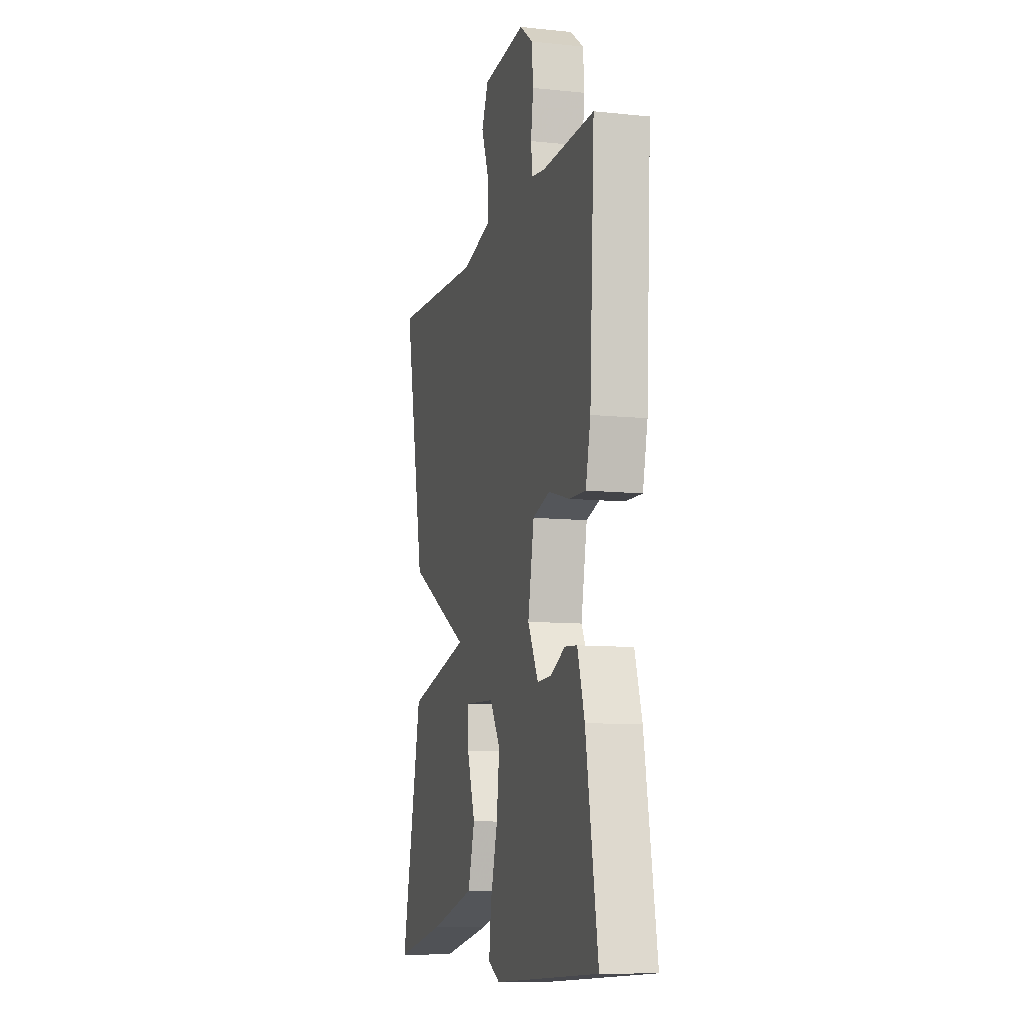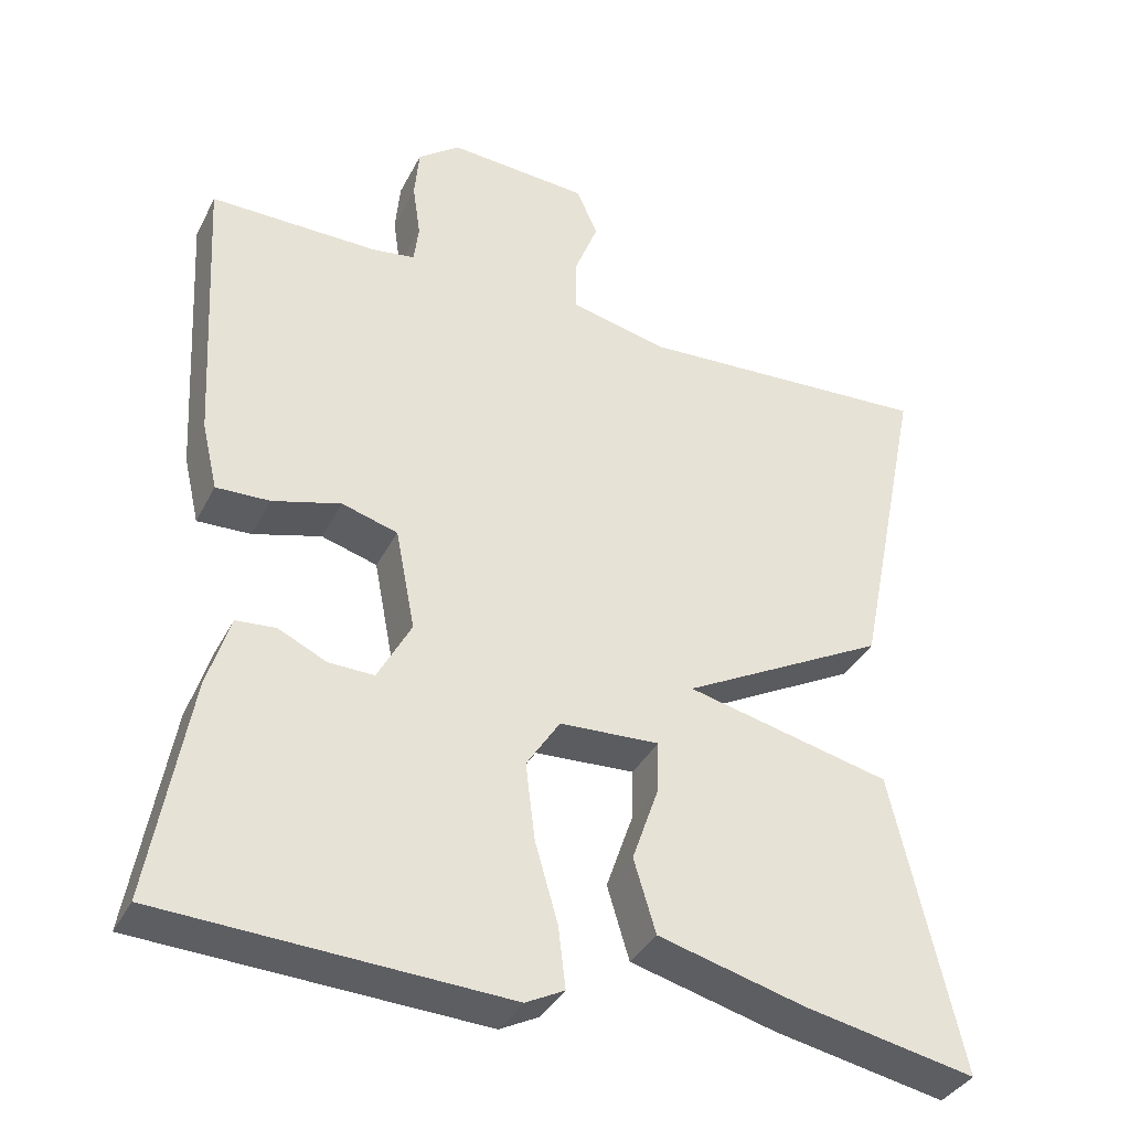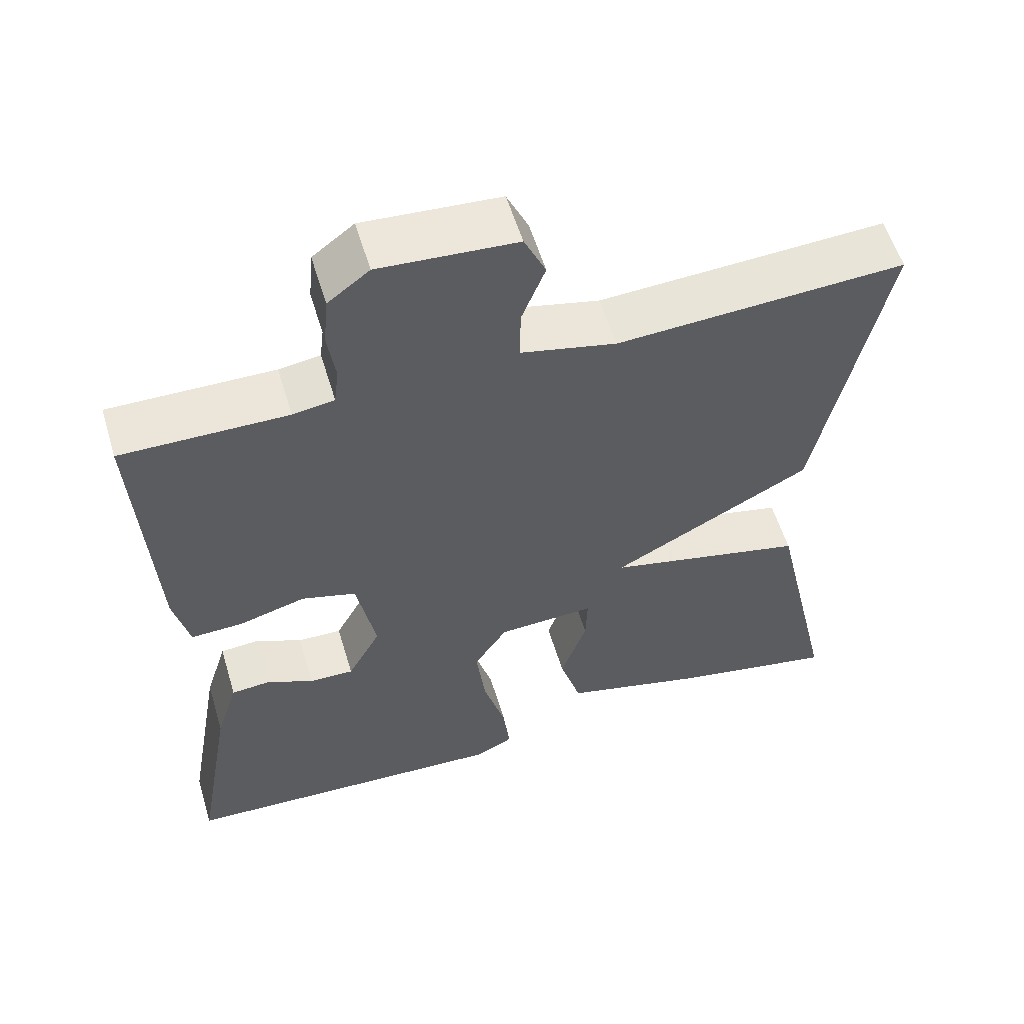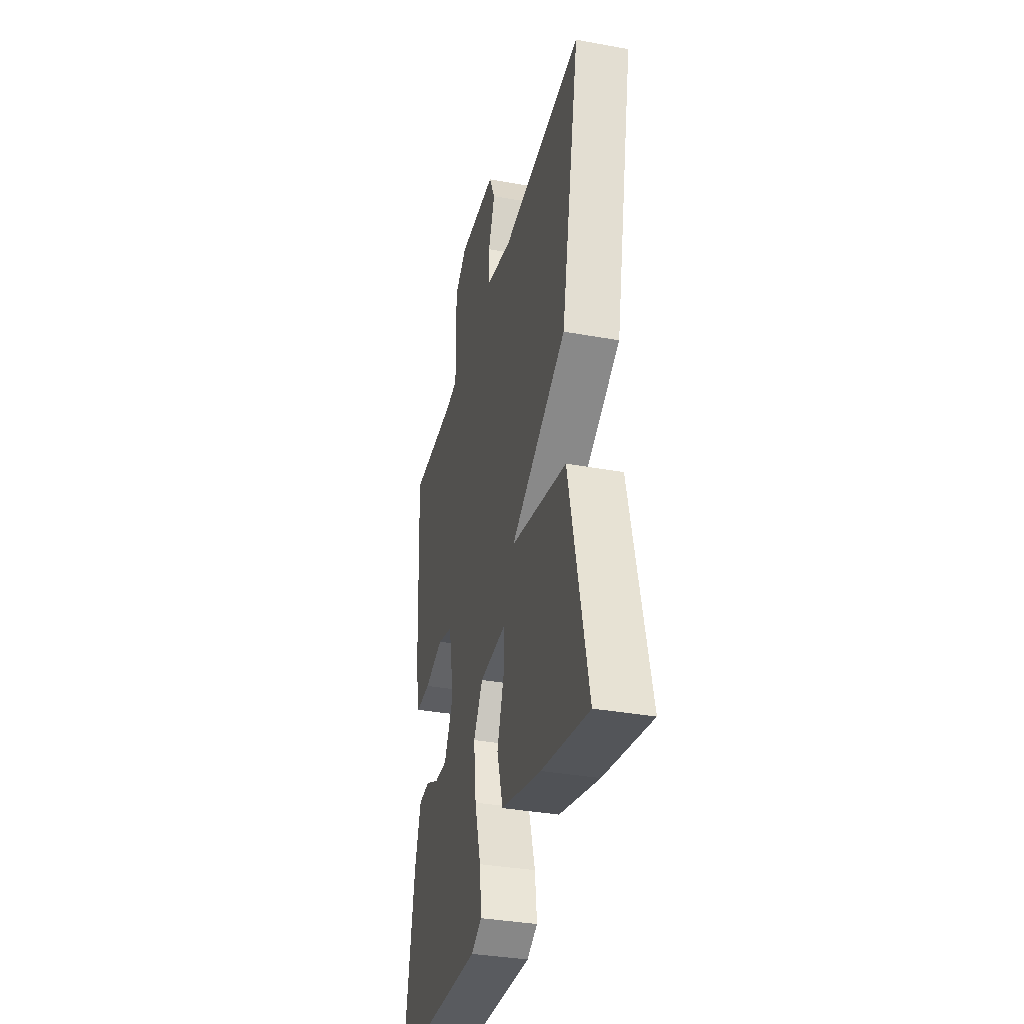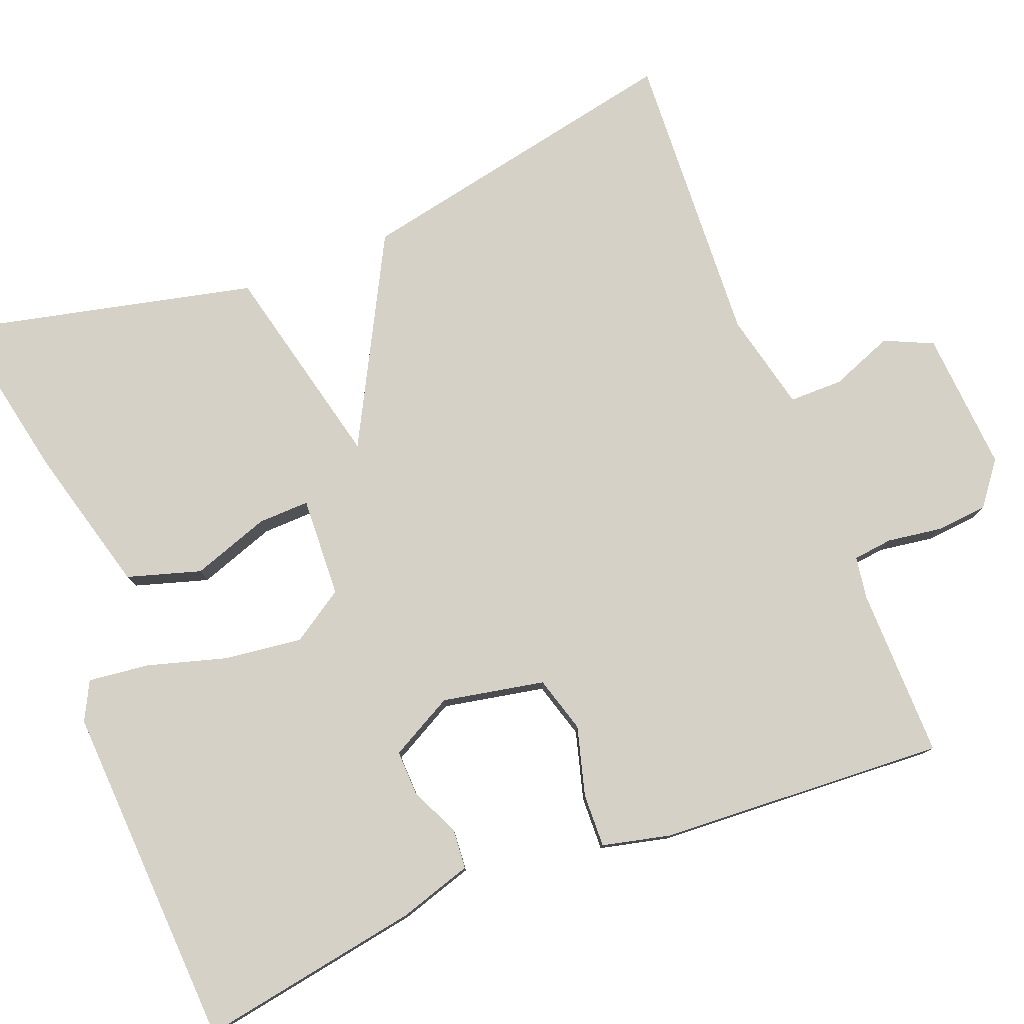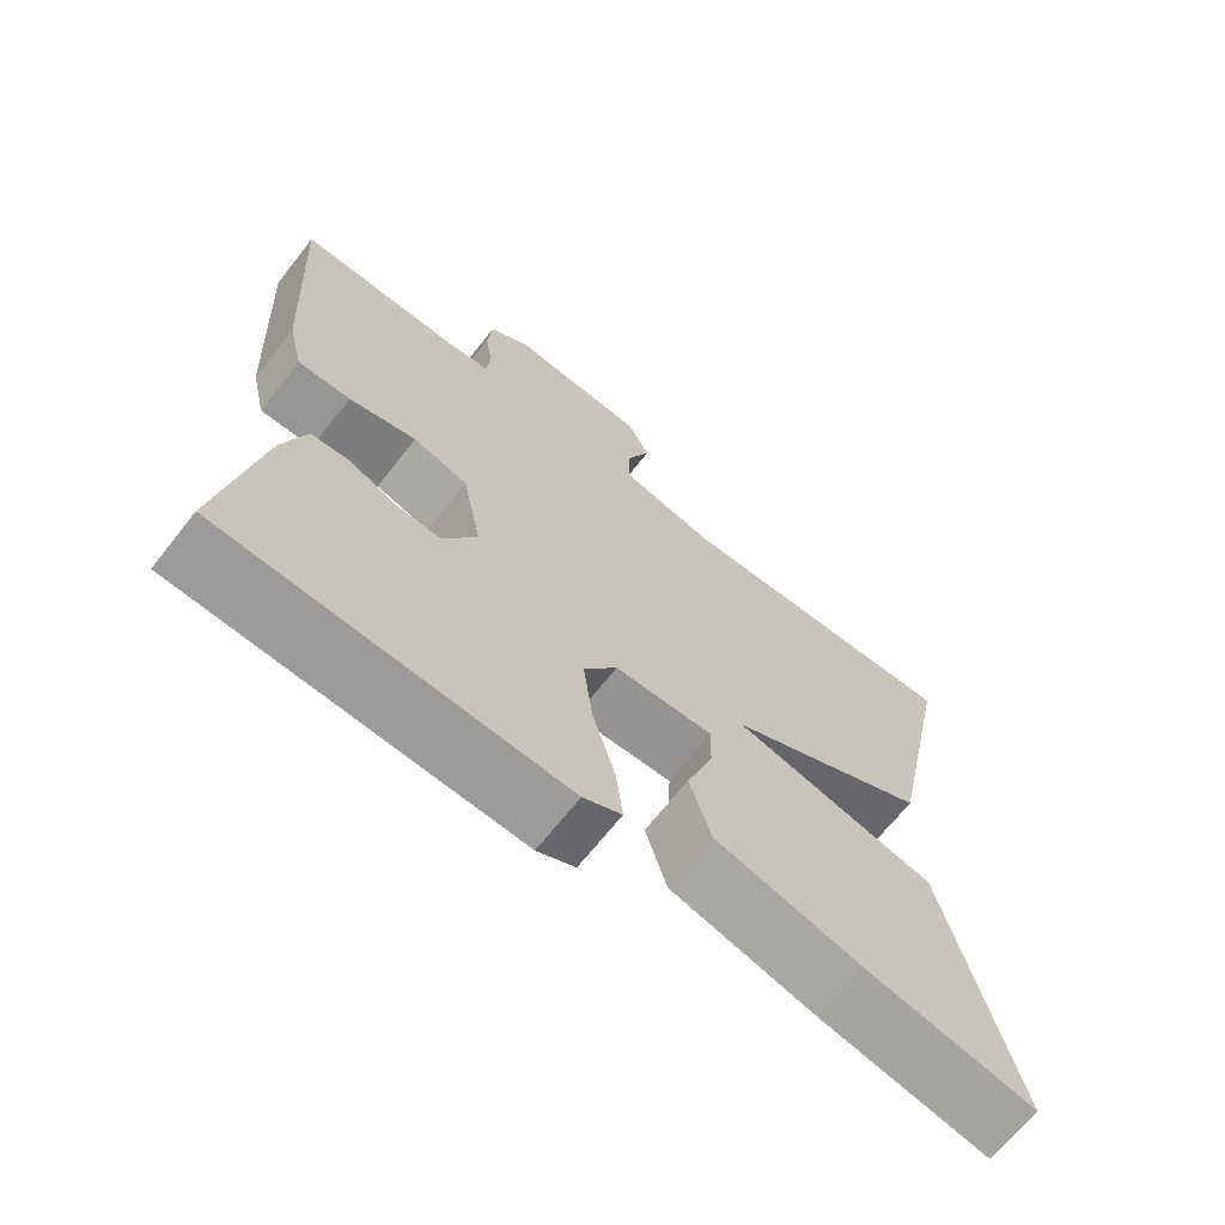
<metadata>
{"format":"obj","ext":"obj","renderer":"f3d","projection":"perspective","resolution":1024,"background":"white","views":[{"elev":-9.8,"azim":-105.1,"up":"+Z"},{"elev":-36.6,"azim":-24.4,"up":"+Z"},{"elev":57.1,"azim":-16.8,"up":"+Z"},{"elev":-35.6,"azim":76.5,"up":"+Z"},{"elev":78.7,"azim":-111.3,"up":"+Y"},{"elev":-68.3,"azim":-38.3,"up":"+Z"}]}
</metadata>
<code>
v -0.5 0.07 0.5
v -0.285 0.07 0.497
v -0.231 0.07 0.505
v -0.225 0.07 0.555
v -0.235 0.07 0.624
v -0.229 0.07 0.69
v -0.175 0.07 0.731
v 0.003 0.07 0.718
v 0.031 0.07 0.657
v 0 0.07 0.578
v 0 0.07 0.51
v 0.124 0.07 0.481
v 0.5 0.07 0.5
v 0.414 0.07 0.079
v 0.153 0.07 -0.059
v 0.414 0.07 -0.121
v 0.5 0.07 -0.5
v 0.283 0.07 -0.456
v 0.097 0.07 -0.406
v 0.069 0.07 -0.313
v 0.103 0.07 -0.215
v 0.105 0.07 -0.15
v -0.022 0.07 -0.156
v -0.065 0.07 -0.222
v -0.053 0.07 -0.32
v -0.024 0.07 -0.421
v -0.015 0.07 -0.498
v -0.064 0.07 -0.523
v -0.5 0.07 -0.5
v -0.451 0.07 -0.219
v -0.422 0.07 -0.126
v -0.371 0.07 -0.122
v -0.31 0.07 -0.151
v -0.252 0.07 -0.153
v -0.209 0.07 -0.073
v -0.234 0.07 0.056
v -0.305 0.07 0.077
v -0.392 0.07 0.053
v -0.46 0.07 0.051
v -0.48 0.07 0.137
v -0.5 0 0.5
v -0.285 0 0.497
v -0.231 0 0.505
v -0.225 0 0.555
v -0.235 0 0.624
v -0.229 0 0.69
v -0.175 0 0.731
v 0.003 0 0.718
v 0.031 0 0.657
v 0 0 0.578
v 0 0 0.51
v 0.124 0 0.481
v 0.5 0 0.5
v 0.414 0 0.079
v 0.153 0 -0.059
v 0.414 0 -0.121
v 0.5 0 -0.5
v 0.283 0 -0.456
v 0.097 0 -0.406
v 0.069 0 -0.313
v 0.103 0 -0.215
v 0.105 0 -0.15
v -0.022 0 -0.156
v -0.065 0 -0.222
v -0.053 0 -0.32
v -0.024 0 -0.421
v -0.015 0 -0.498
v -0.064 0 -0.523
v -0.5 0 -0.5
v -0.451 0 -0.219
v -0.422 0 -0.126
v -0.371 0 -0.122
v -0.31 0 -0.151
v -0.252 0 -0.153
v -0.209 0 -0.073
v -0.234 0 0.056
v -0.305 0 0.077
v -0.392 0 0.053
v -0.46 0 0.051
v -0.48 0 0.137
f 40 1 2
f 39 40 2
f 38 39 2
f 37 38 2
f 36 37 2 3
f 35 36 3 4
f 31 32 33
f 30 31 33
f 29 30 33
f 28 29 33
f 27 28 33
f 26 27 33
f 25 26 33
f 24 25 33 34
f 23 24 34 35
f 19 20 21
f 18 19 21
f 17 18 21
f 16 17 21
f 15 16 21 22
f 12 13 14 15
f 23 35 4
f 22 23 4
f 15 22 4
f 12 15 4
f 11 12 4
f 7 8 9 10
f 7 10 11
f 6 7 11
f 5 6 11
f 4 5 11
f 42 41 80
f 42 80 79
f 42 79 78
f 42 78 77
f 43 42 77 76
f 44 43 76 75
f 73 72 71
f 73 71 70
f 73 70 69
f 73 69 68
f 73 68 67
f 73 67 66
f 73 66 65
f 74 73 65 64
f 75 74 64 63
f 61 60 59
f 61 59 58
f 61 58 57
f 61 57 56
f 62 61 56 55
f 55 54 53 52
f 44 75 63
f 44 63 62
f 44 62 55
f 44 55 52
f 44 52 51
f 50 49 48 47
f 51 50 47
f 51 47 46
f 51 46 45
f 51 45 44
f 1 41 42 2
f 2 42 43 3
f 3 43 44 4
f 4 44 45 5
f 5 45 46 6
f 6 46 47 7
f 7 47 48 8
f 8 48 49 9
f 9 49 50 10
f 10 50 51 11
f 11 51 52 12
f 12 52 53 13
f 13 53 54 14
f 14 54 55 15
f 15 55 56 16
f 16 56 57 17
f 17 57 58 18
f 18 58 59 19
f 19 59 60 20
f 20 60 61 21
f 21 61 62 22
f 22 62 63 23
f 23 63 64 24
f 24 64 65 25
f 25 65 66 26
f 26 66 67 27
f 27 67 68 28
f 28 68 69 29
f 29 69 70 30
f 30 70 71 31
f 31 71 72 32
f 32 72 73 33
f 33 73 74 34
f 34 74 75 35
f 35 75 76 36
f 36 76 77 37
f 37 77 78 38
f 38 78 79 39
f 39 79 80 40
f 40 80 41 1

</code>
